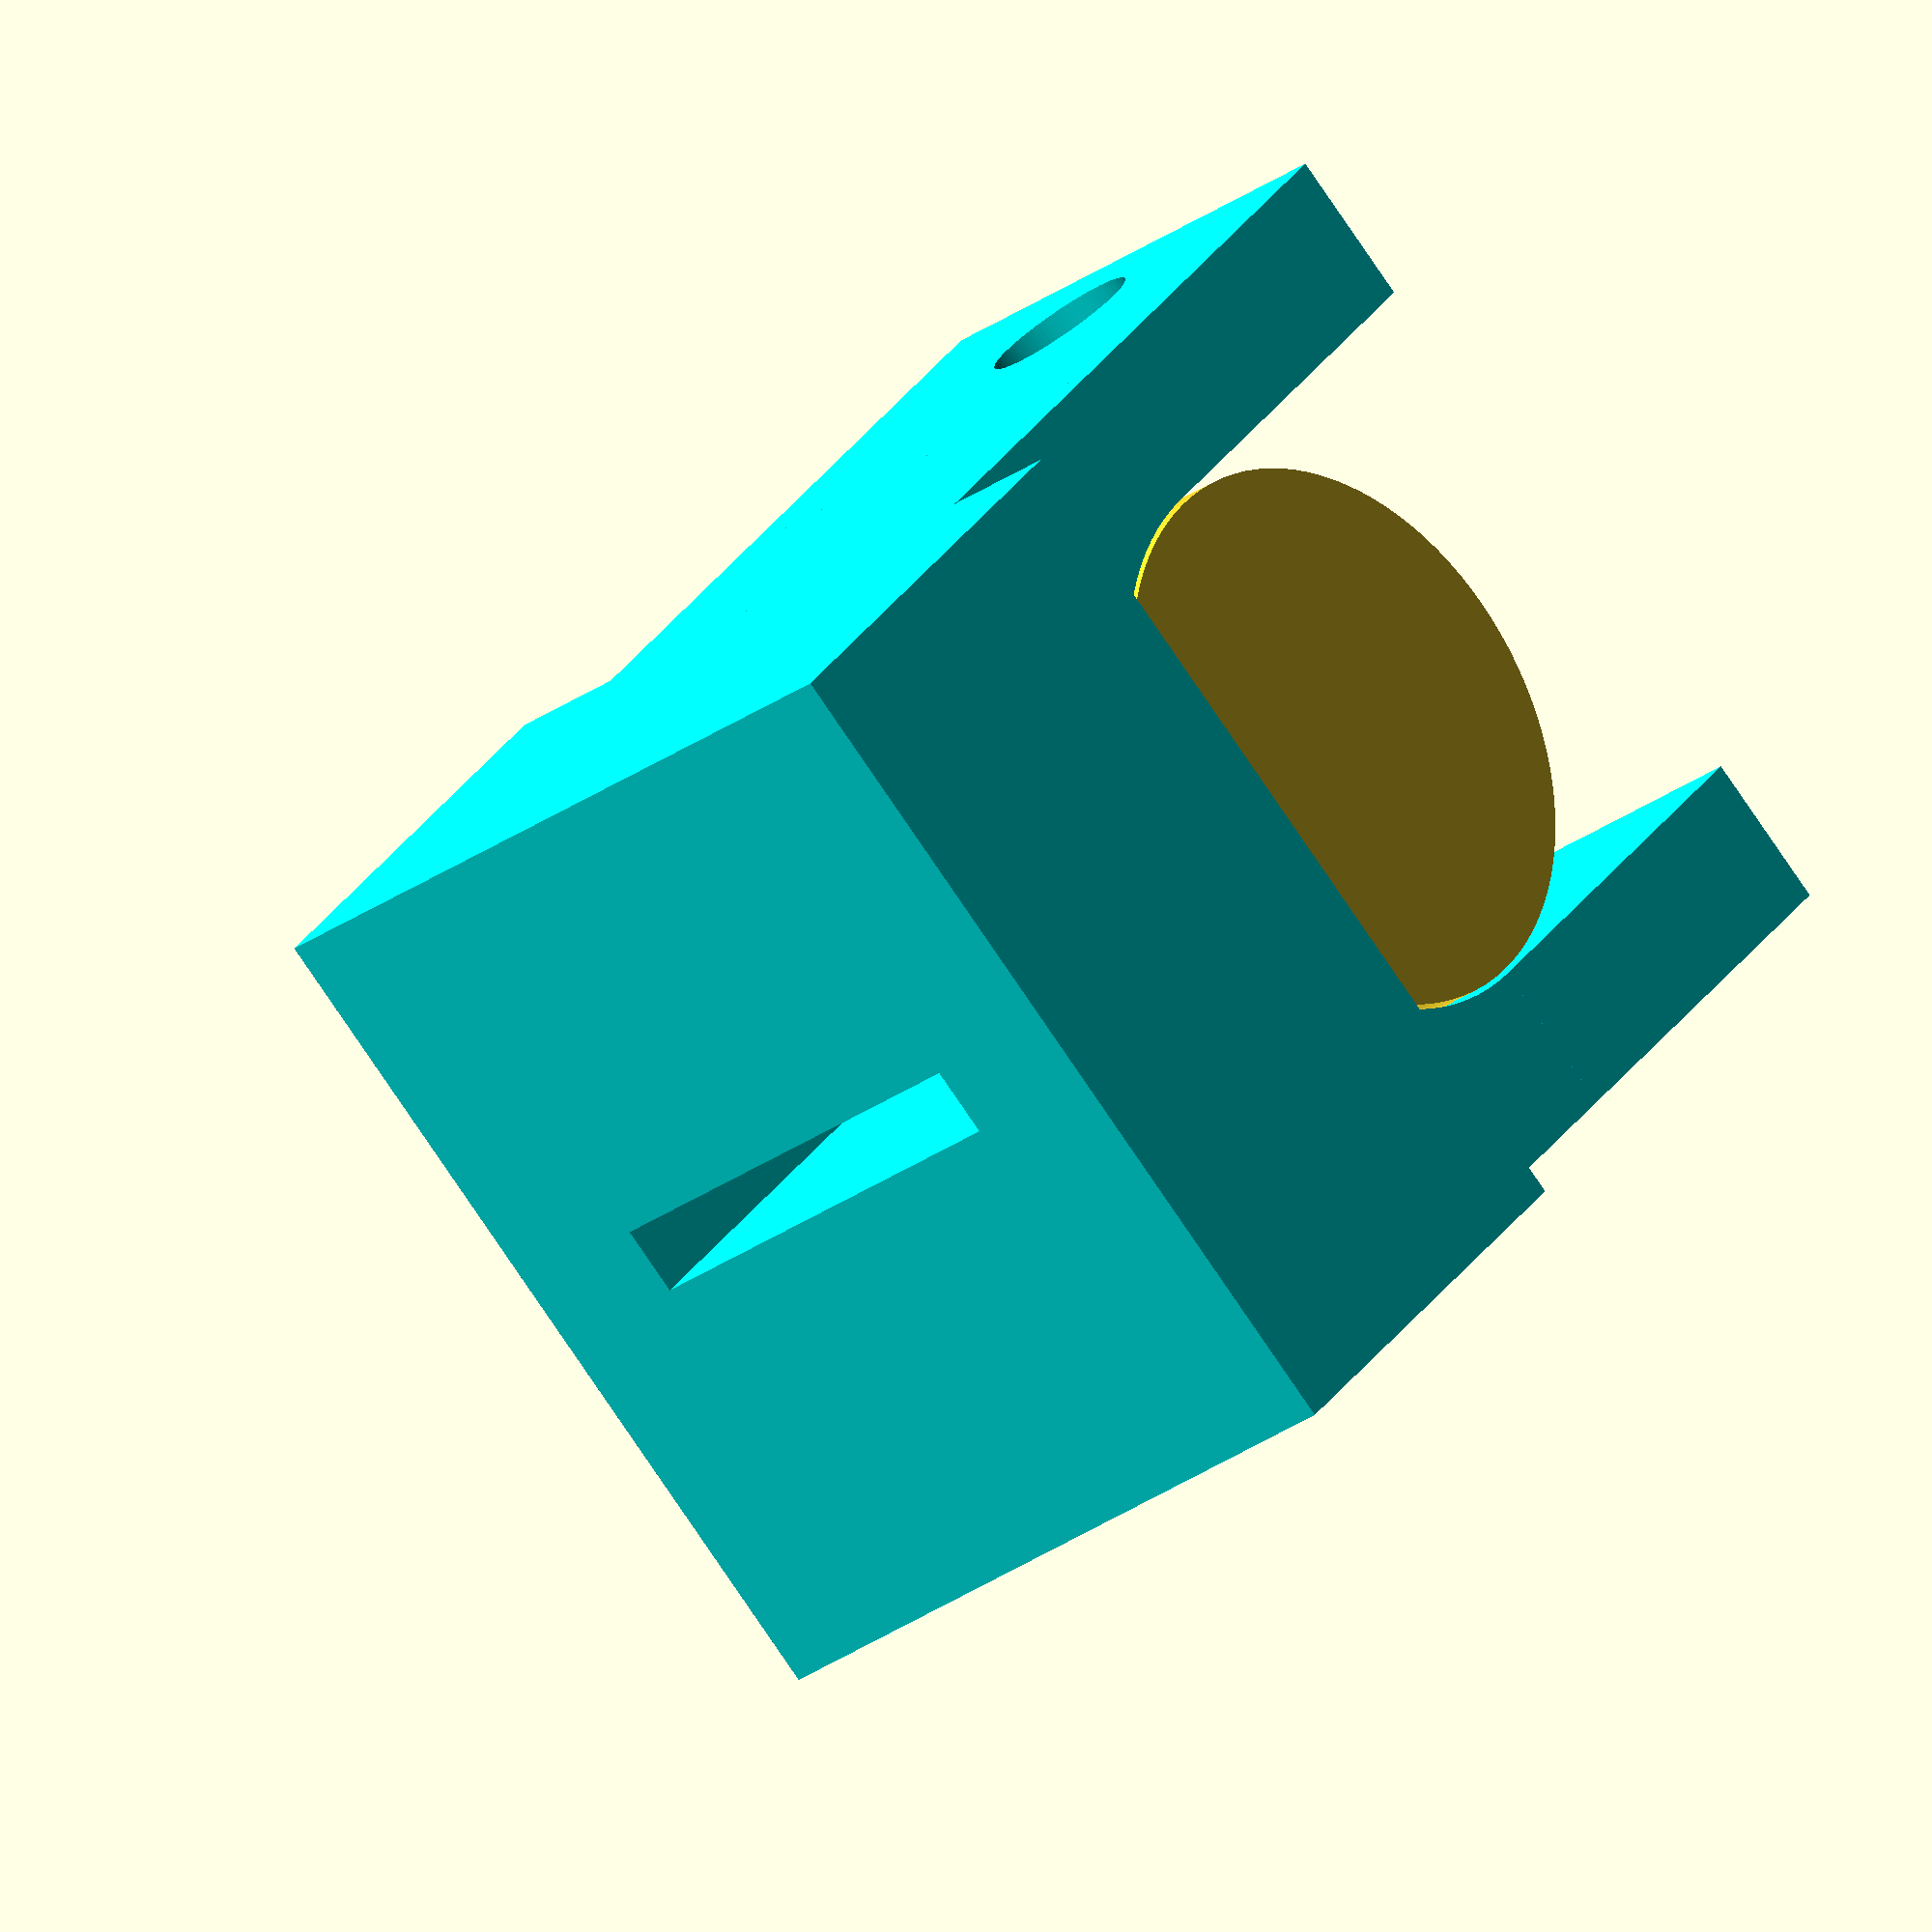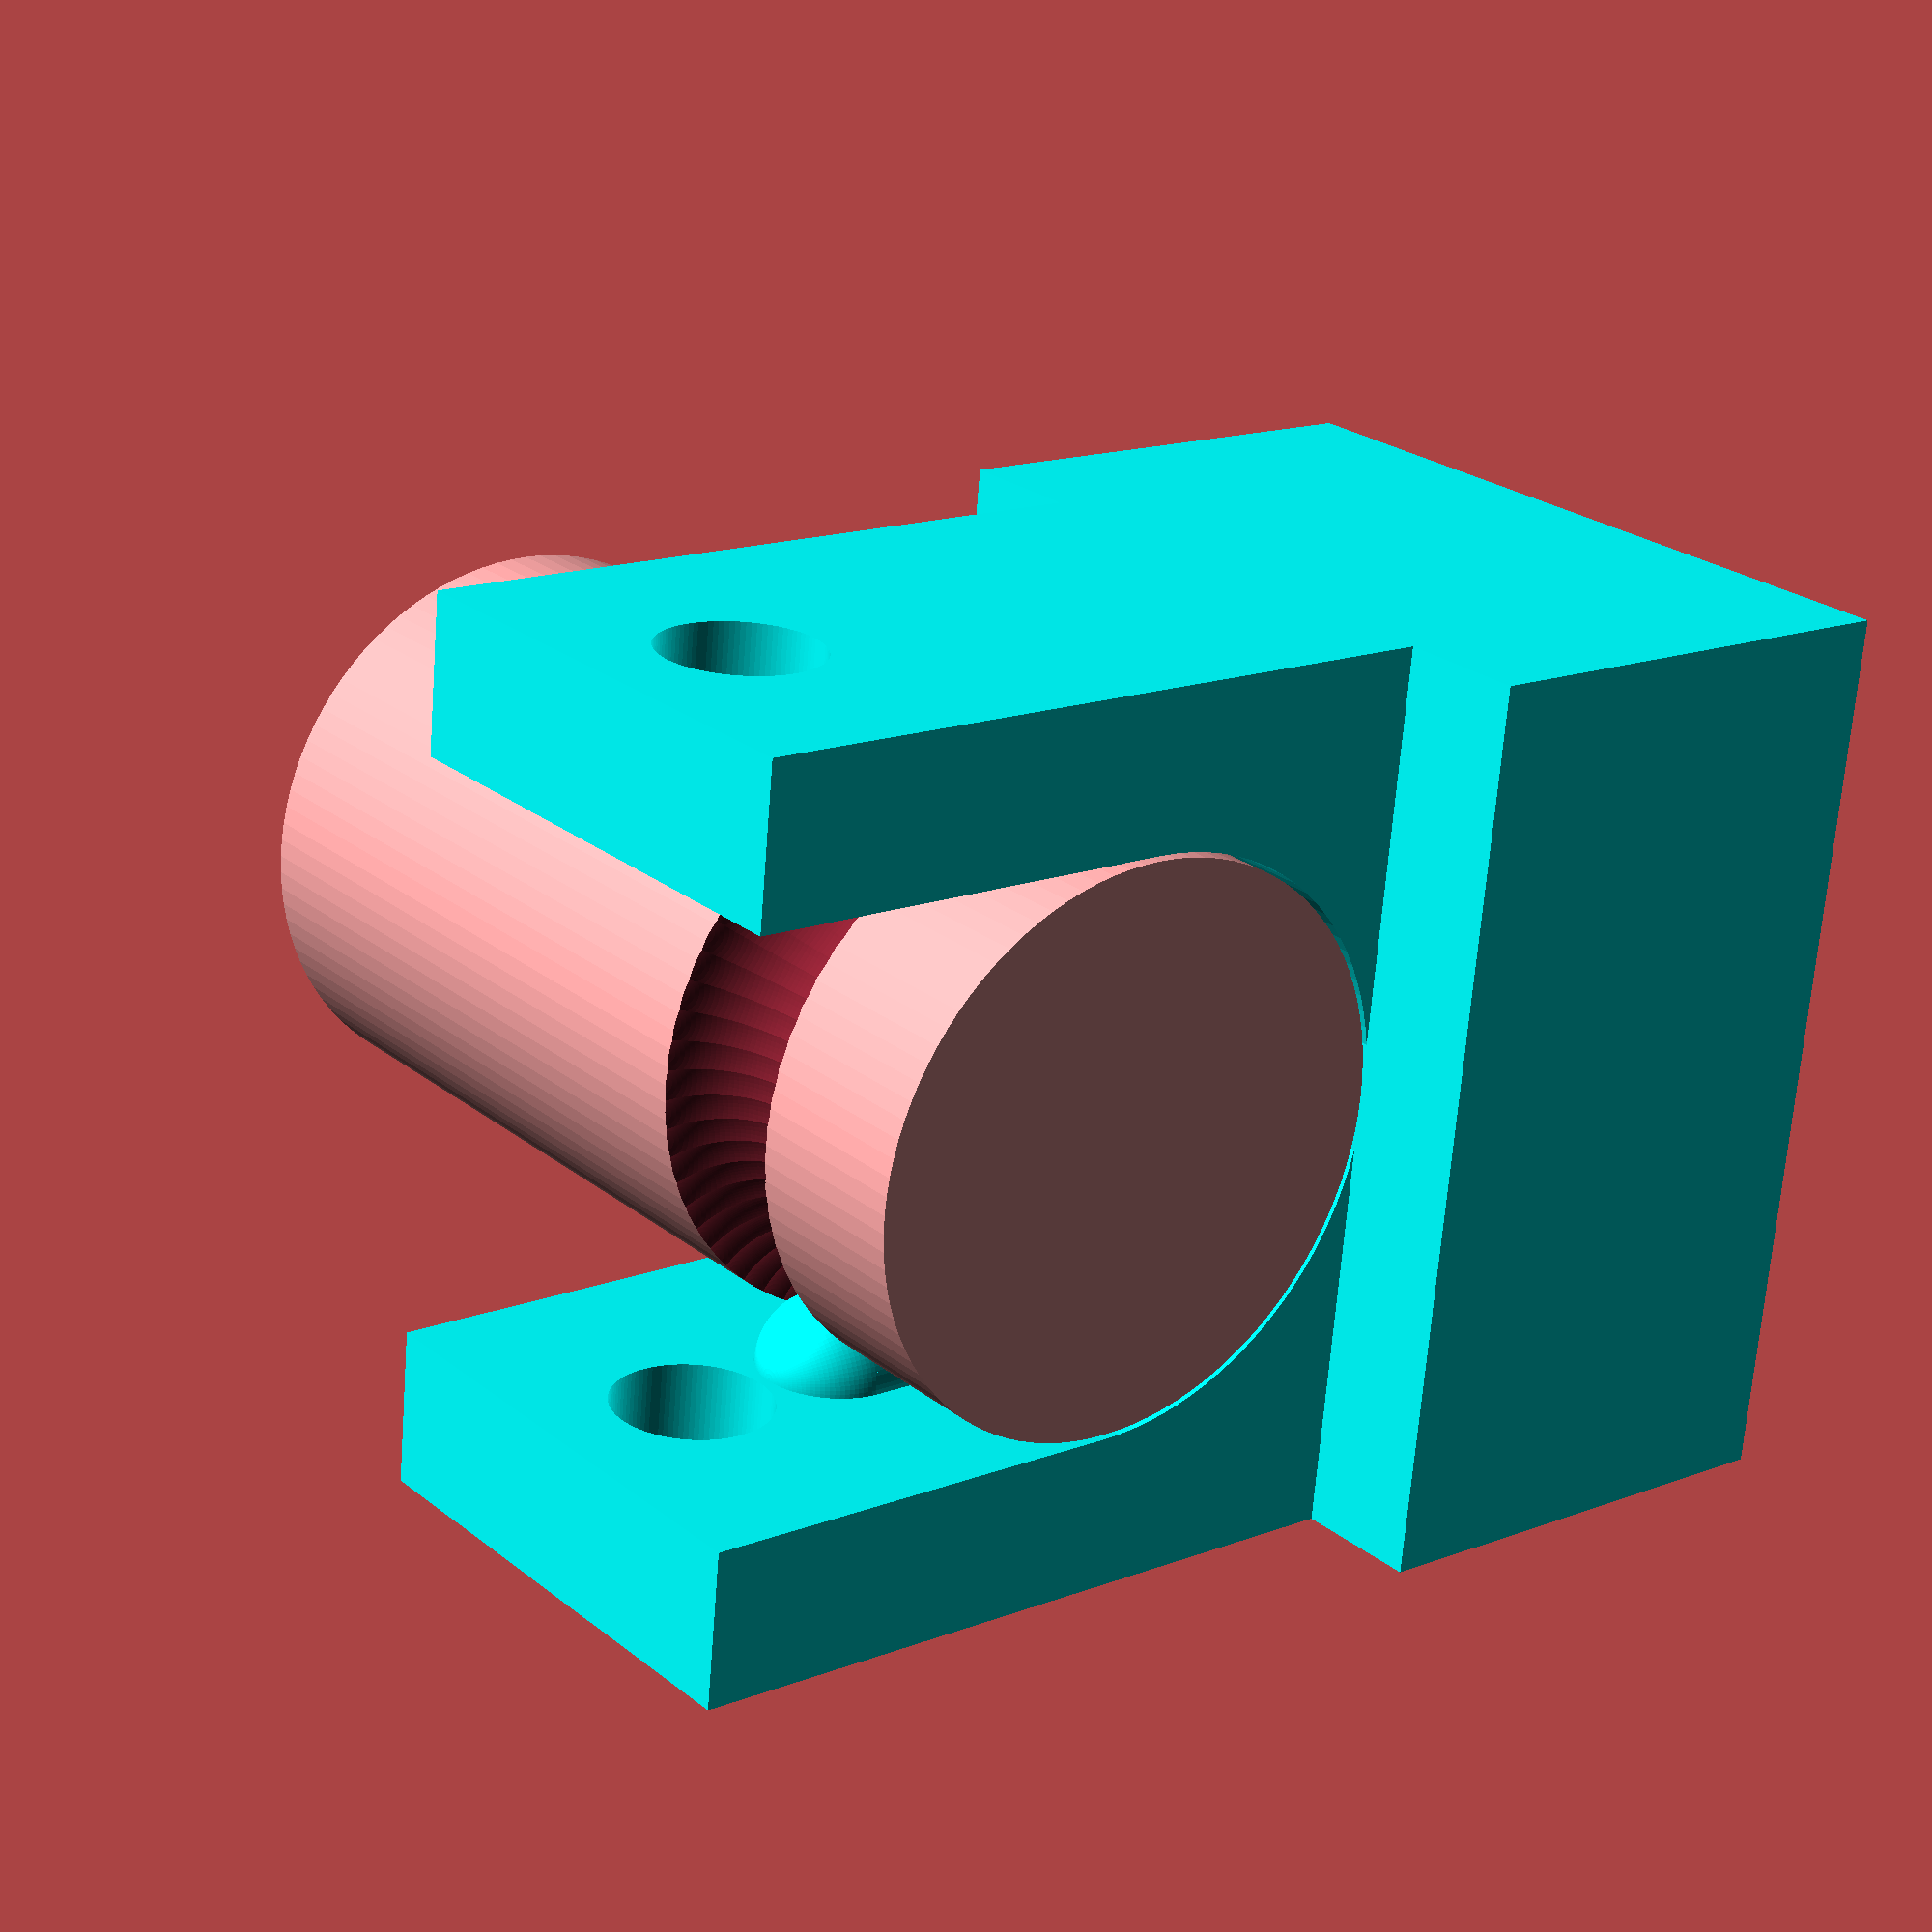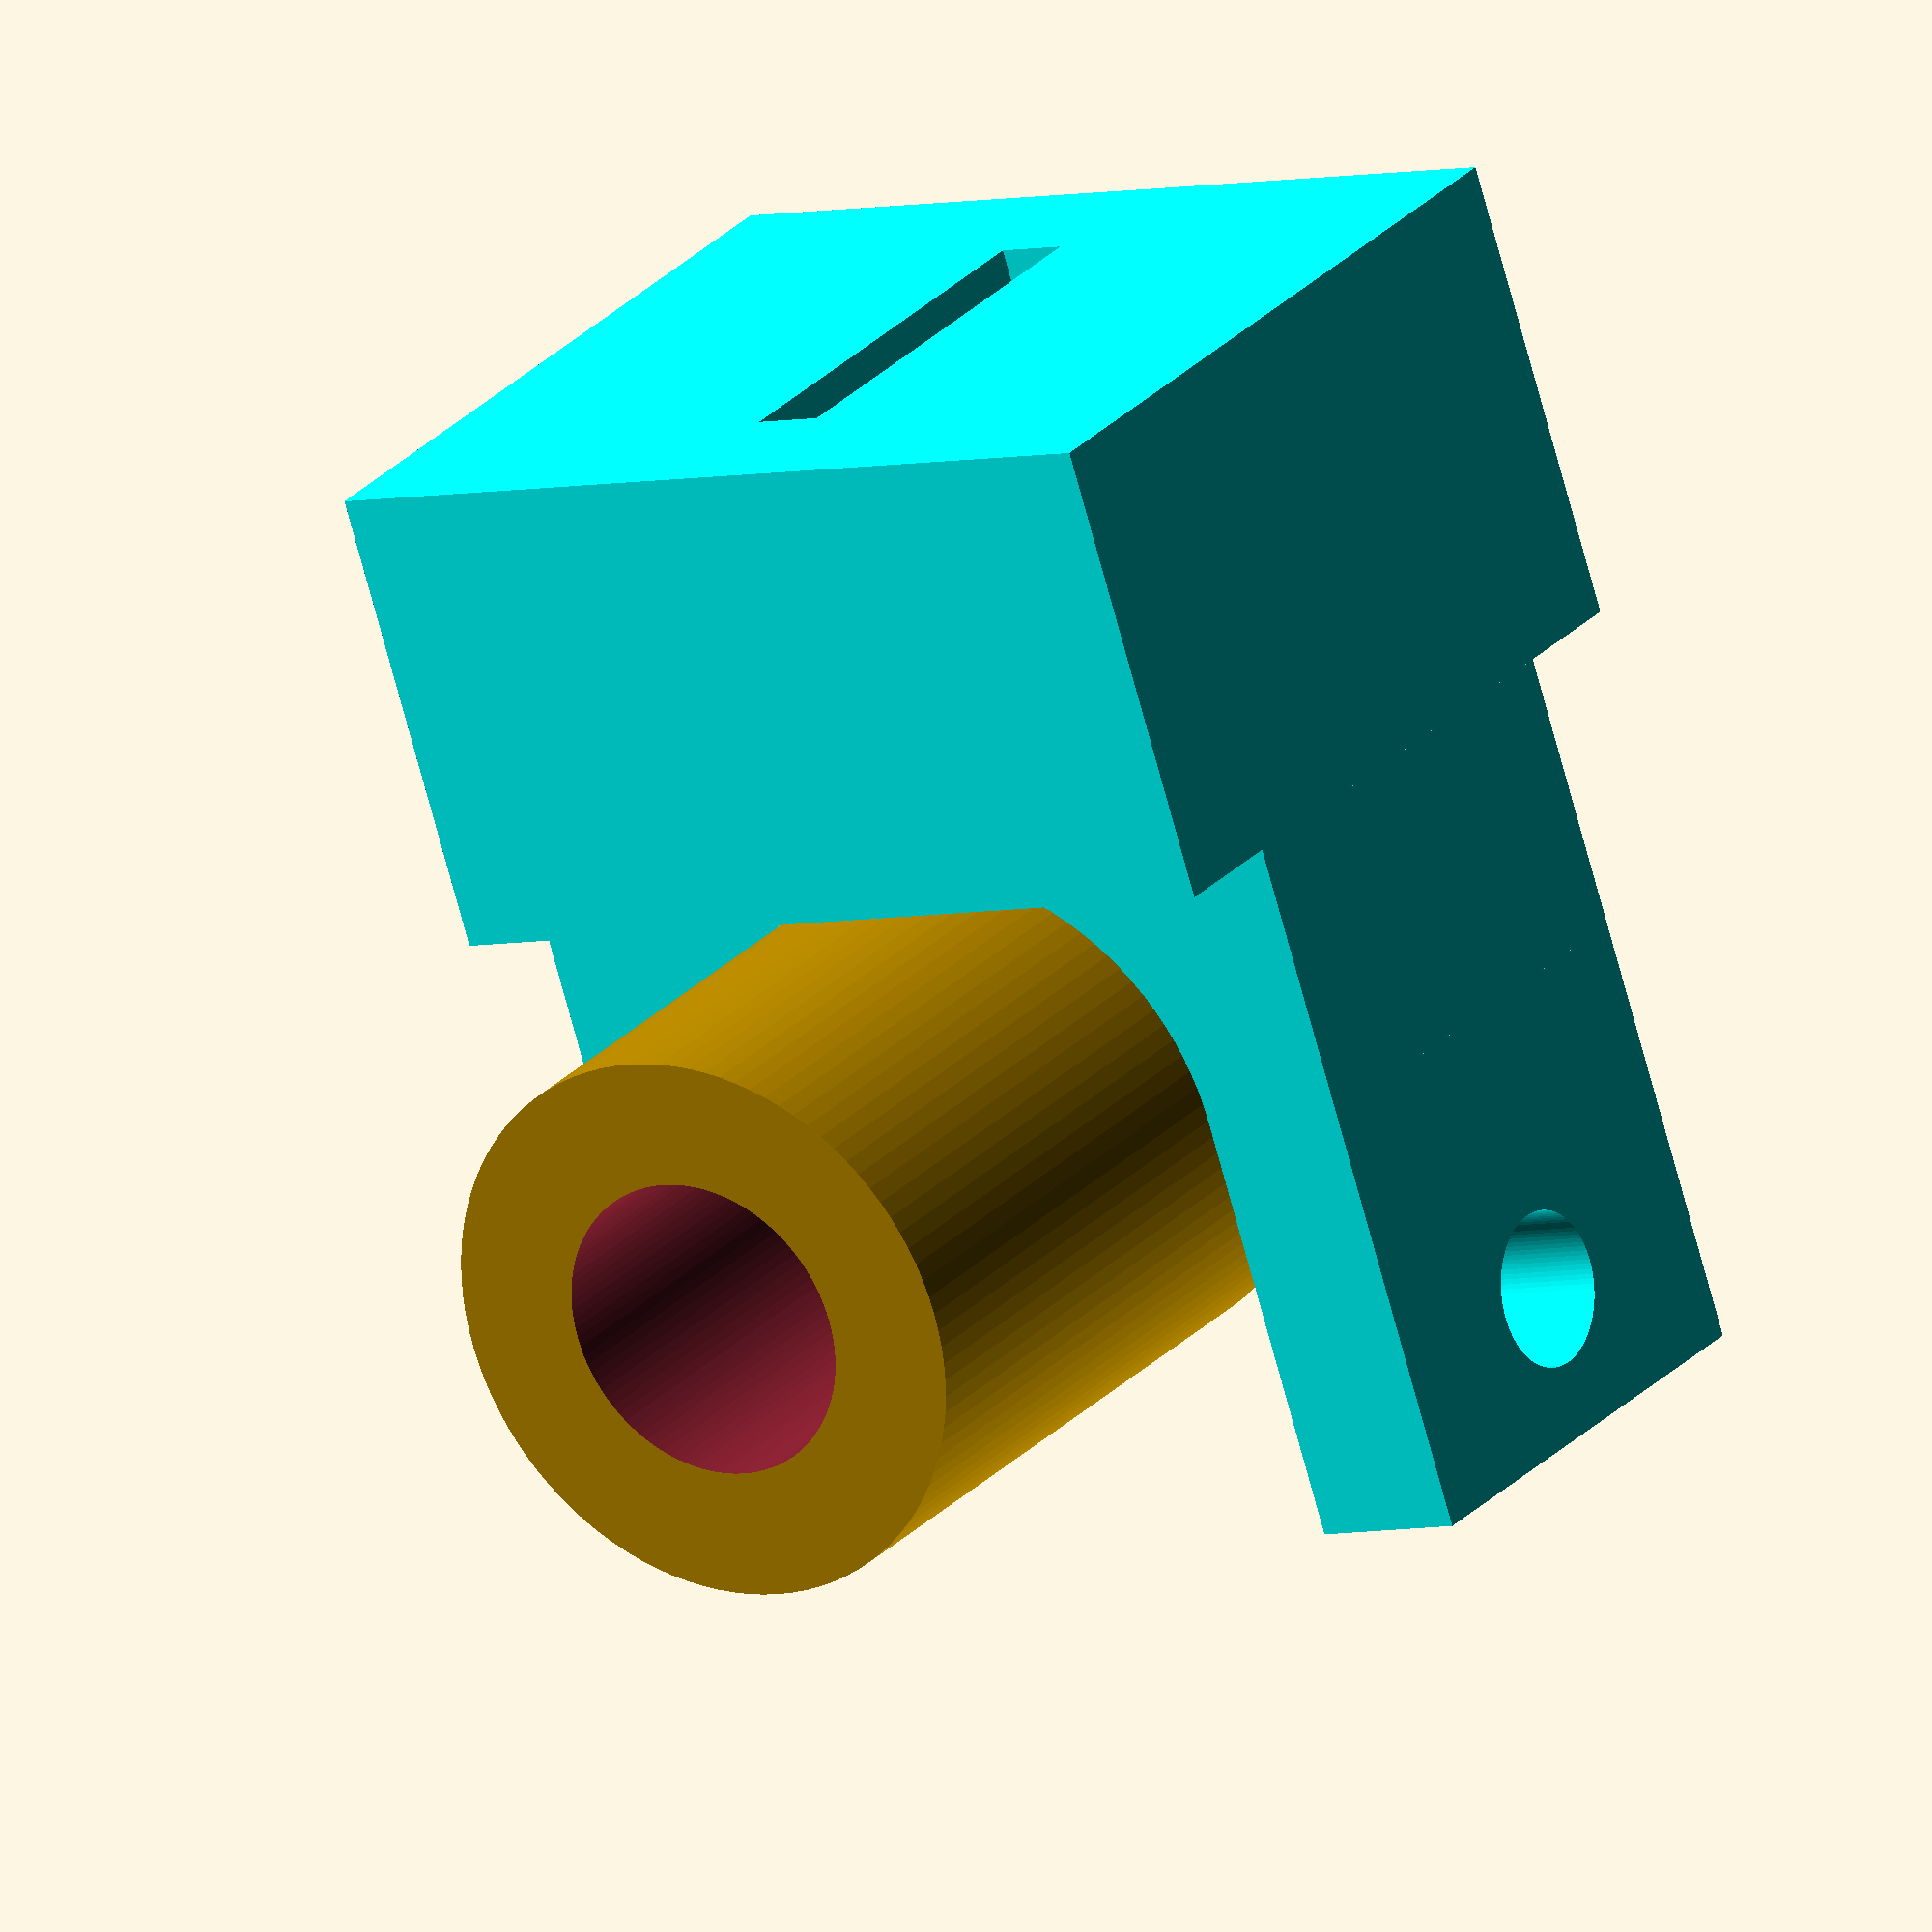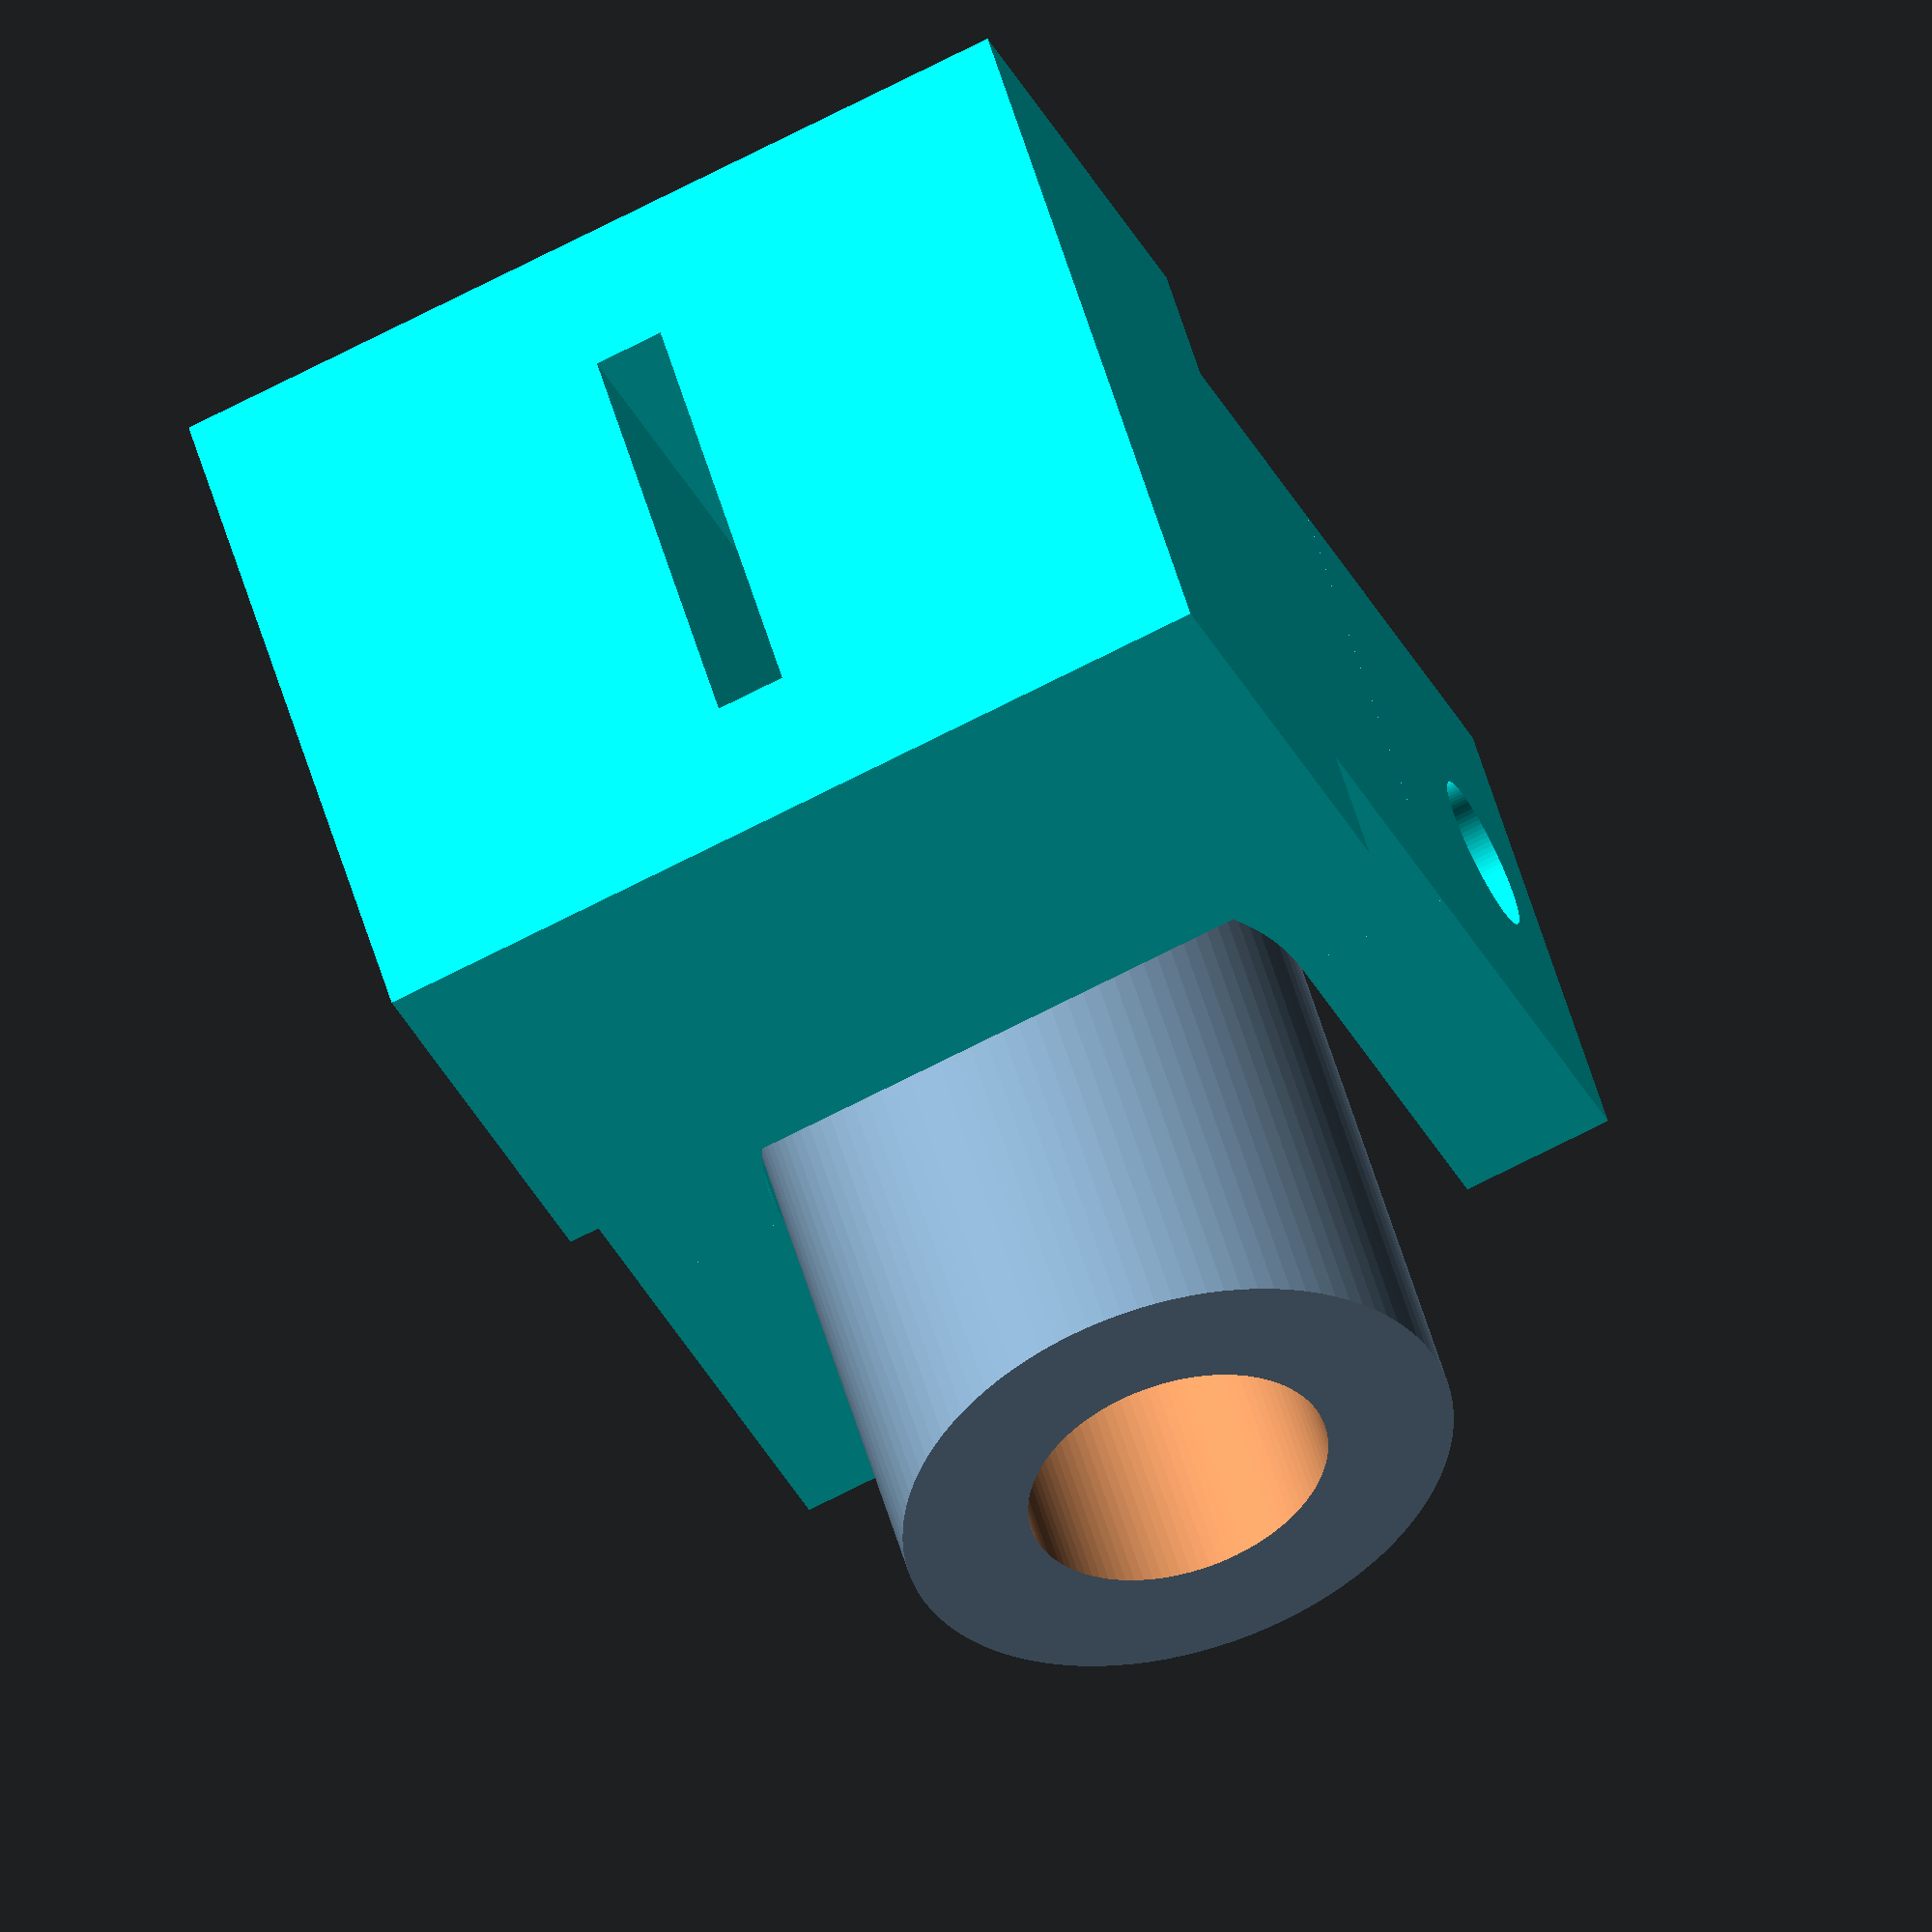
<openscad>
NOTHING=0.1;
$fn=100;
n=60;


MOVING_CLEARANCE=0.2;
// STRAW/SHAFT
straw_center_from_bottom=15;
straw_d=6.1;
straw_hole_depth=10;

// STRAW-SIDE COUPLER
retainer_d=3.1;
shaft_coupler_d=straw_d+retainer_d+2;
shaft_coupler_l=20;


// POT-SIDE COUPLER
pot_coupler_l=15;
pot_coupler_base_h=straw_center_from_bottom - shaft_coupler_d/2;
pot_coupler_upper_wall_t=retainer_d;
pot_coupler_w=shaft_coupler_d+2*pot_coupler_upper_wall_t+MOVING_CLEARANCE;

pot_coupler_upper_l=10;
pot_coupler_upper_h=shaft_coupler_d+retainer_d;


// POT TAB
pot_tab_w=9;
pot_tab_t=1.4;
pot_tab_h=10;


module shaft_coupler() {

    translate([-(shaft_coupler_l-straw_hole_depth)/2, 0, 0]) rotate([0,90,0]) {
        difference() {
            cylinder(d=shaft_coupler_d, h=shaft_coupler_l);
            translate([0,0,shaft_coupler_l-straw_hole_depth]) cylinder(d=straw_d, h=straw_hole_depth+NOTHING);
            for (i = [0 : n]) {
                rotate([0,0,360*i/n]) translate([shaft_coupler_d/2, 0, (shaft_coupler_l-straw_hole_depth)/2]) sphere(d=retainer_d);
            }
        }        

    }
}

module pot_coupler() {
    difference() {
        union() {
            // BASE
            translate([0, -pot_coupler_w/2, 0]) cube([pot_coupler_l, pot_coupler_w, pot_coupler_base_h]);
            
            // UPPER
            translate([0, 0, pot_coupler_base_h]) {
                // Lower Retaining Ring
                translate([0,0,shaft_coupler_d/2]) for(i=[0:n/2]) {
                    rotate([360*i/n]) translate([pot_coupler_l/2, -shaft_coupler_d/2-MOVING_CLEARANCE/2, 0]) sphere(d=retainer_d-MOVING_CLEARANCE);
                }

                translate([(pot_coupler_l-pot_coupler_upper_l)/2,0,shaft_coupler_d/2]) {
                    // Lower Filet
                    difference() {
                        // rotate([0, 90, 0]) cylinder(d=pot_coupler_w, h=pot_coupler_upper_l);
                        translate([0, -pot_coupler_w/2, -shaft_coupler_d/2]) cube([pot_coupler_upper_l, pot_coupler_w, shaft_coupler_d/2]);
                        translate([-NOTHING, 0, 0]) rotate([0,90,0]) cylinder(d=shaft_coupler_d+MOVING_CLEARANCE, h=pot_coupler_upper_l+2*NOTHING);
                        translate([-NOTHING,-pot_coupler_w/2-NOTHING,0]) cube([pot_coupler_upper_l+2*NOTHING, pot_coupler_w+2*NOTHING, pot_coupler_upper_h+NOTHING]);
                    }
                    
                    // Upper Ribs
                    upper_rib();
                    mirror([0,1,0]) upper_rib();
                }

            }
        }

        // RETAINER HOLE
        translate([pot_coupler_l/2,-pot_coupler_w/2-NOTHING,straw_center_from_bottom+shaft_coupler_d/2+MOVING_CLEARANCE/2]) rotate([-90, 0, 0]) cylinder(d=retainer_d, h=pot_coupler_w+2*NOTHING);

        // POT TAB
        translate([(pot_coupler_l-pot_tab_w)/2, -pot_tab_t/2, -NOTHING]) cube([pot_tab_w, pot_tab_t, pot_tab_h + NOTHING]);
    }

}

module upper_rib() {
    translate([0,pot_coupler_w/2 - pot_coupler_upper_wall_t ,0]) cube([pot_coupler_upper_l, pot_coupler_upper_wall_t ,pot_coupler_upper_h - shaft_coupler_d/2]);
    translate([pot_coupler_upper_l/2, pot_coupler_w/2 - pot_coupler_upper_wall_t, 0]) cylinder(d=retainer_d-MOVING_CLEARANCE, h=shaft_coupler_d/2 - retainer_d);
    translate([pot_coupler_upper_l/2, pot_coupler_w/2 - pot_coupler_upper_wall_t, shaft_coupler_d/2 - retainer_d]) sphere(d=retainer_d-MOVING_CLEARANCE);
}


color("cyan") pot_coupler();
translate([pot_coupler_l/2,0,straw_center_from_bottom]) shaft_coupler();
</openscad>
<views>
elev=147.9 azim=219.8 roll=331.3 proj=o view=solid
elev=344.6 azim=187.2 roll=51.3 proj=p view=solid
elev=73.6 azim=56.7 roll=195.1 proj=o view=solid
elev=212.5 azim=286.6 roll=338.1 proj=o view=wireframe
</views>
